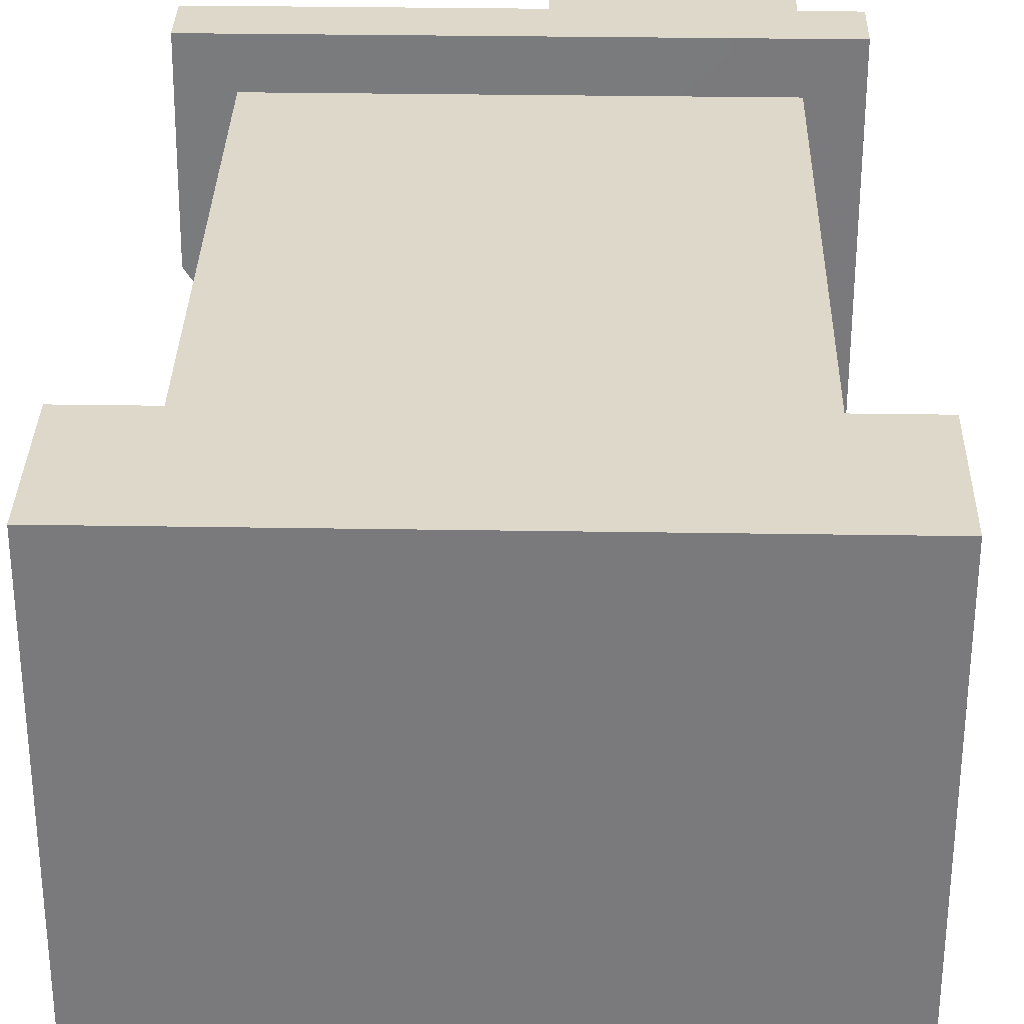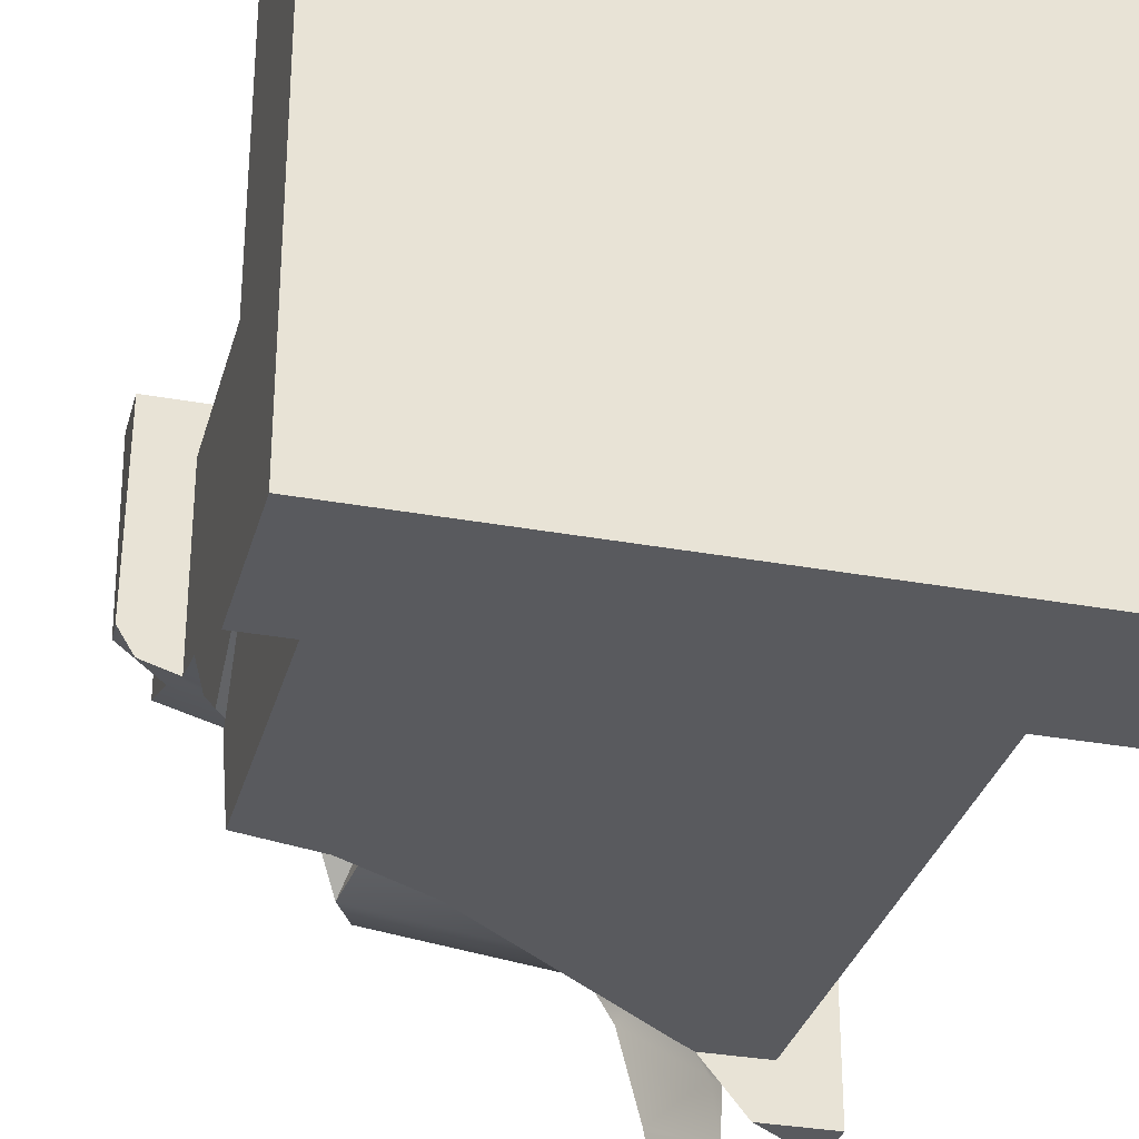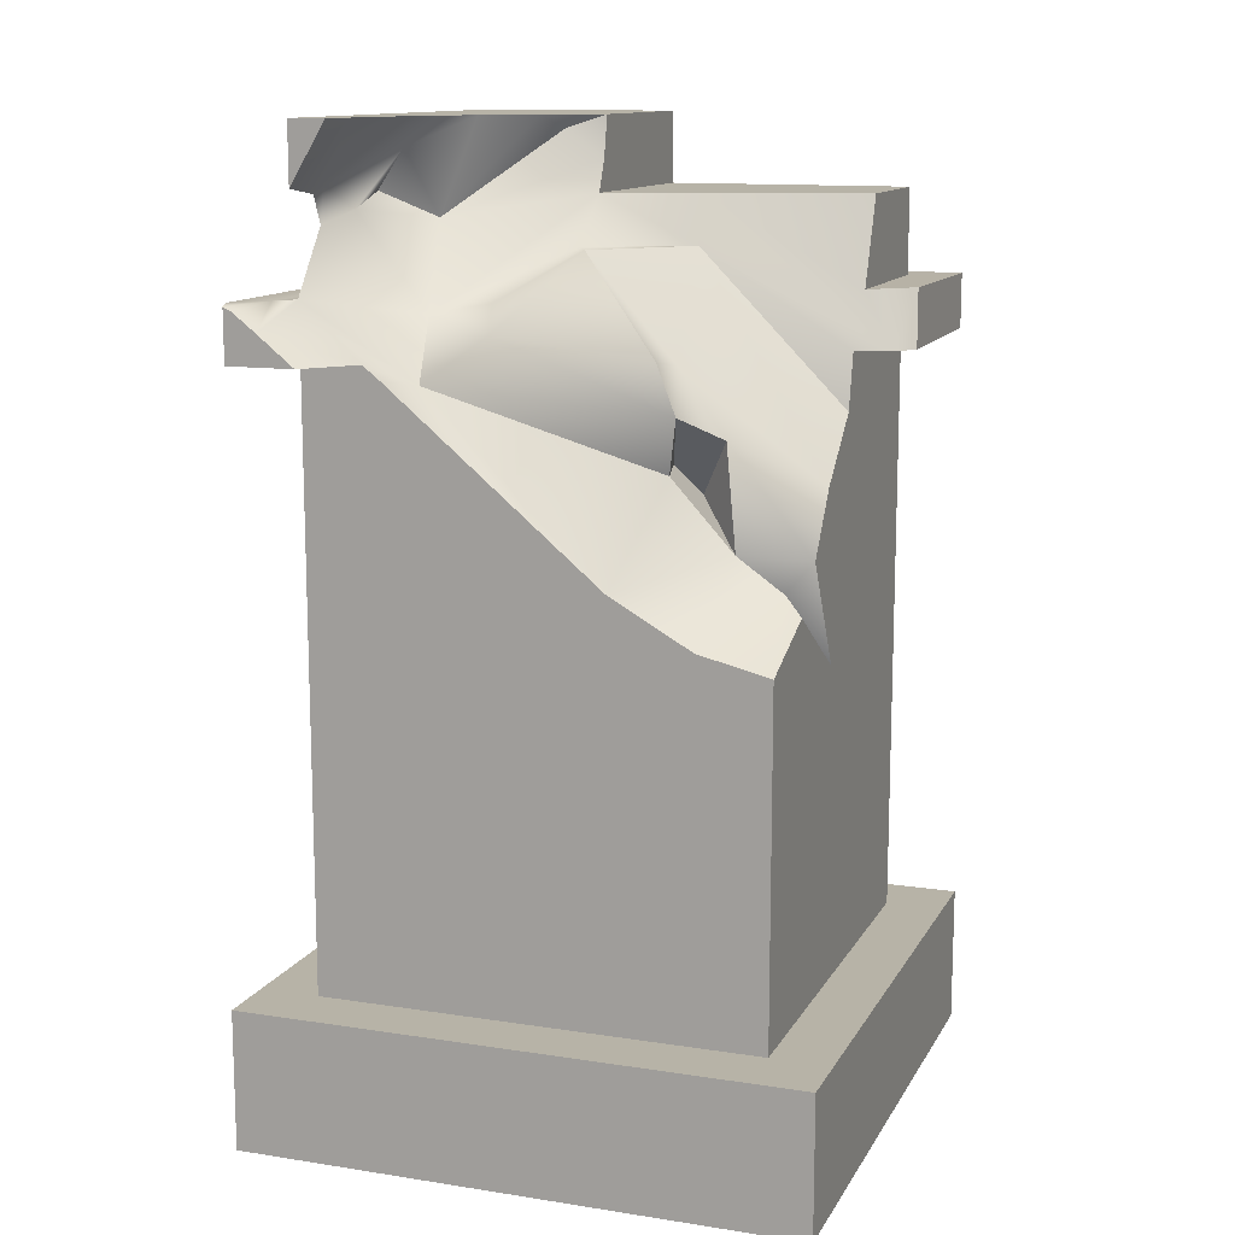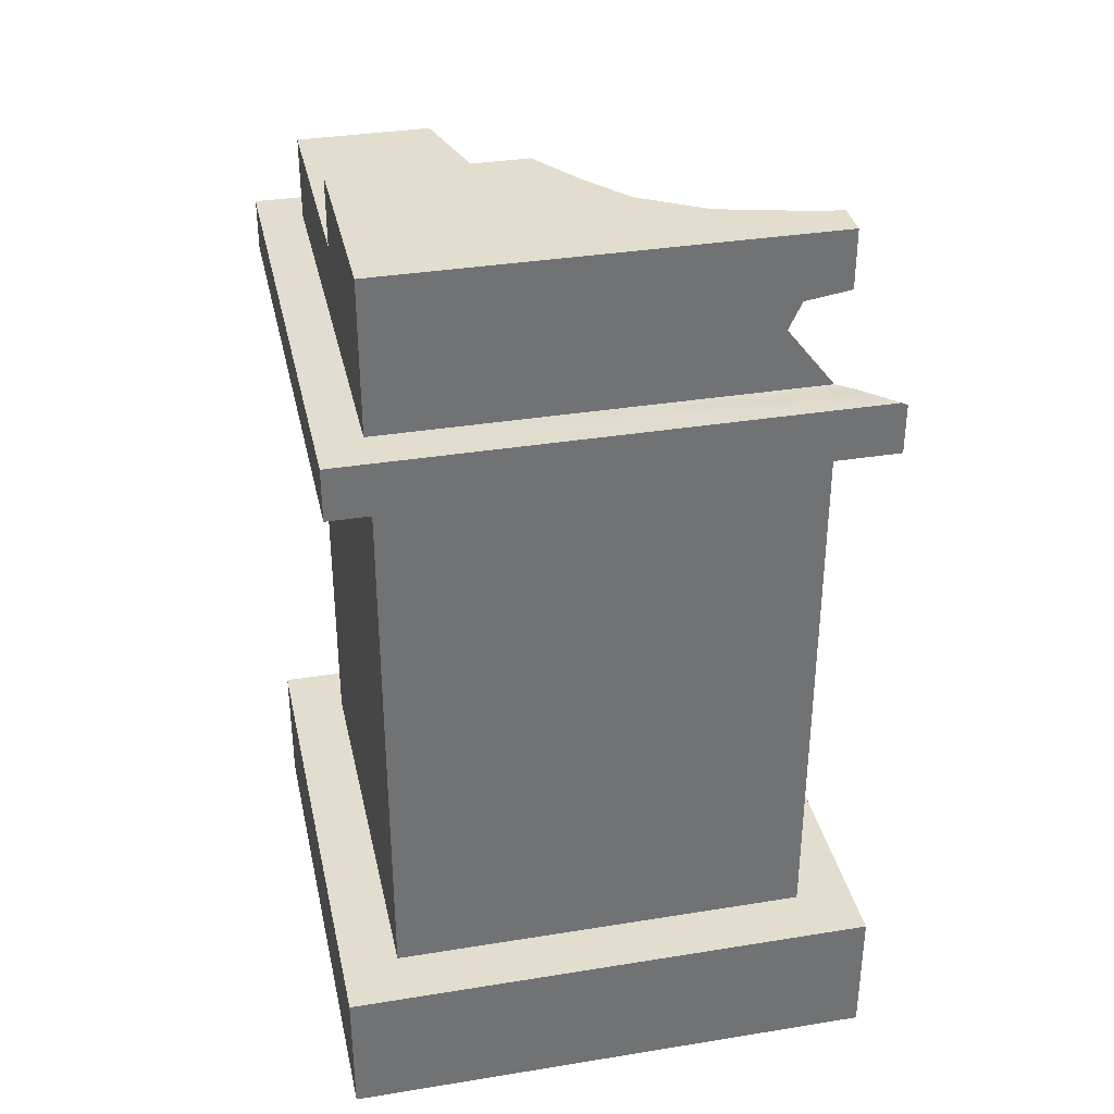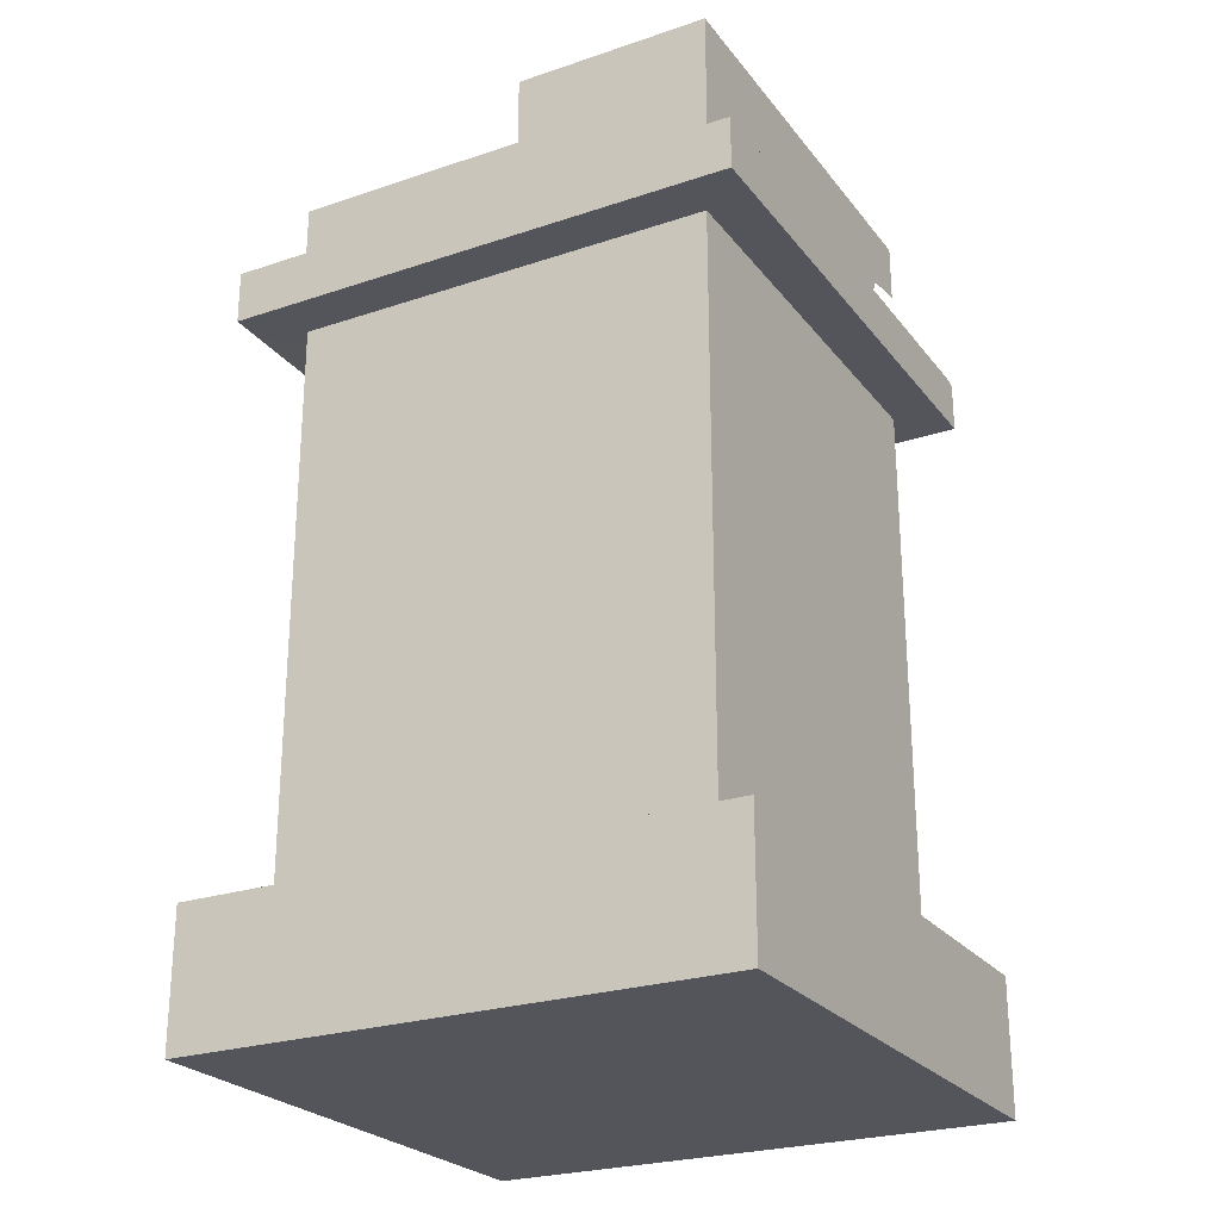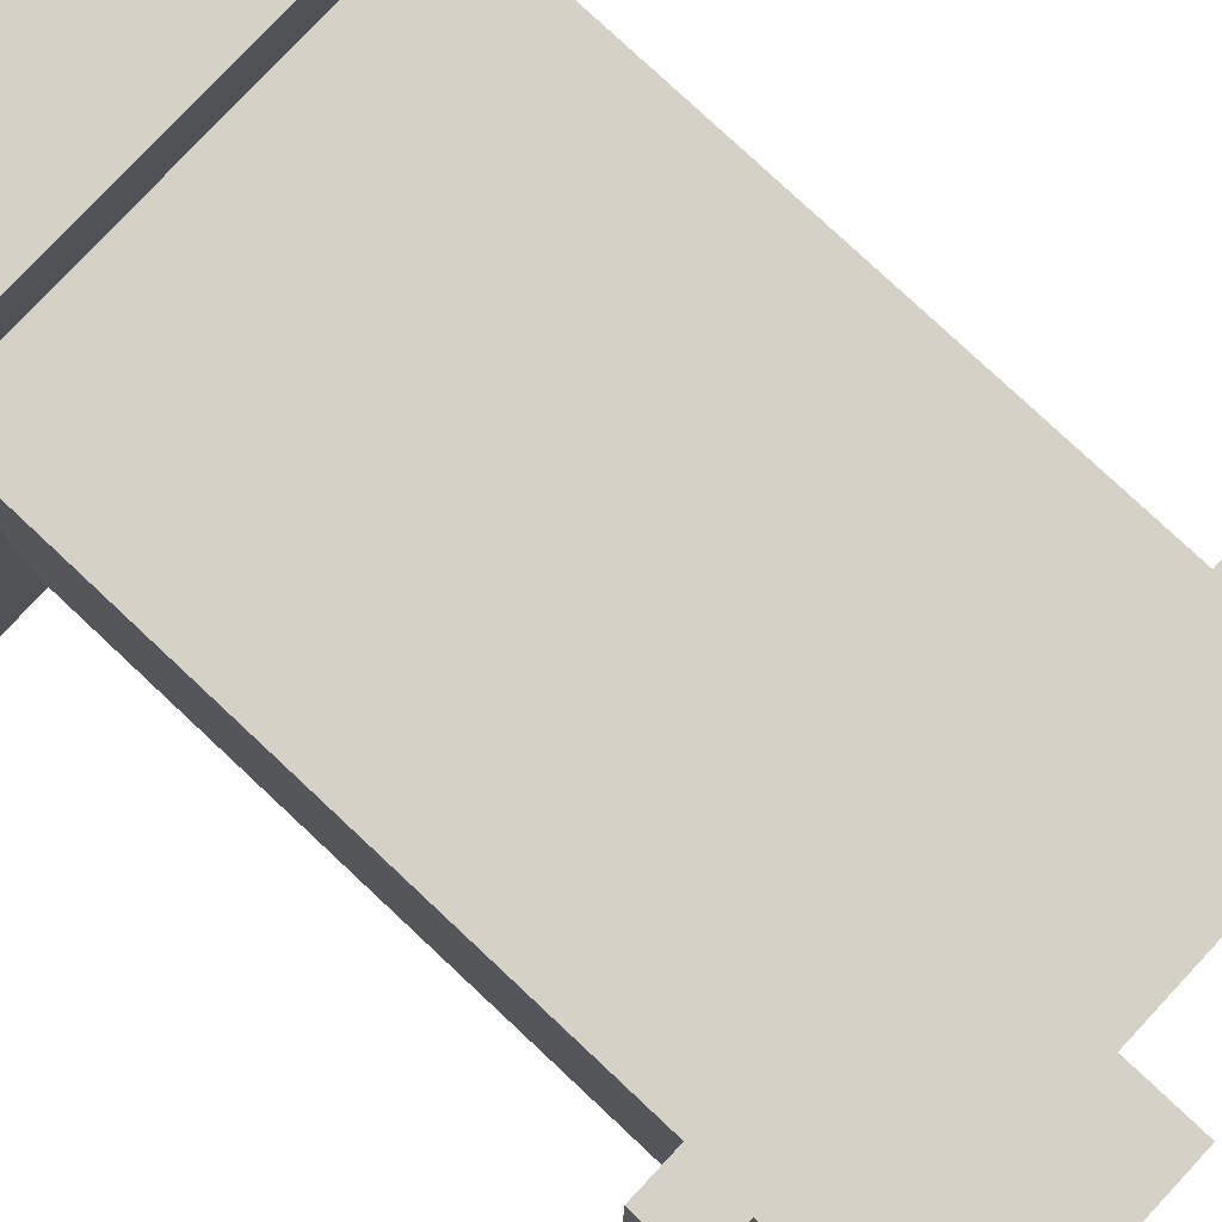
<metadata>
{"format":"obj","ext":"obj","renderer":"f3d","projection":"perspective","resolution":1024,"background":"white","views":[{"elev":31.6,"azim":1.3,"up":"+Z"},{"elev":-31.5,"azim":-14.6,"up":"+Z"},{"elev":12.6,"azim":-160.3,"up":"+Y"},{"elev":35.0,"azim":77.8,"up":"+Y"},{"elev":-25.0,"azim":28.6,"up":"+Y"},{"elev":79.3,"azim":133.1,"up":"+Z"}]}
</metadata>
<code>
g default
v -3.348 7.344 -3.348
v -2.265 7.607 -3.348
v -3.348 9.446 -0.7284
v -1.038 8.3 -3.348
v 1.895 10.86 -2.696
v 2.168 10.99 -3.348
v -3.348 10.36 0.2703
v -1.094 12.62 0.3697
v 3.616 11.65 -4.095
v 3.052 11.2 -4.095
v 2.435 11.2 -3.348
v 2.169 11.73 -1.71
v -4.249 2.121 4.249
v -4.249 0 4.249
v 4.249 0 4.249
v 4.249 2.121 4.249
v 4.249 0 -4.249
v 4.249 2.121 -4.249
v -3.348 2.121 3.348
v 3.348 2.121 3.348
v 3.348 2.121 -3.348
v 3.412 12.03 -3.243
v 2.445 13 -0.6522
v 2.854 14.43 -3.412
v 2.76 14.43 -2.893
v 3.313 13.53 -2.576
v 2.723 13.99 -1.237
v 3.109 13.17 -2.031
v 3.112 13.39 -1.287
v -3.412 12.03 3.412
v 3.412 12.03 3.412
v -3.412 13.34 3.412
v 0.3165 14.43 0.4472
v 0.9034 14.23 0.3094
v 1.121 14.43 -0.09196
v 1.84 14.43 -0.6646
v 2.432 14.43 -1.636
v 0.3165 13.34 3.412
v -4.129 11.19 1.019
v -4.095 11.2 4.095
v -4.095 12.03 4.095
v -4.061 12.04 1.31
v -3.412 12.03 0.8072
v 3.348 11.2 3.348
v 3.348 11.2 -3.348
v -3.348 11.2 3.348
v -3.412 13.34 1.327
v 3.651 12.03 -3.539
v 4.095 12.03 -3.991
v 4.095 11.99 -4.095
v 3.973 11.93 -4.095
v 3.412 14.43 -3.412
v 3.412 13.51 -3.412
v 3.412 12.98 -2.502
v 3.412 13.4 -2.701
v 0.3165 13.81 0.3233
v -3.348 11.2 0.4657
v -3.884 11.2 0.6305
v 4.095 11.2 4.095
v 4.095 11.2 -4.095
v 4.095 12.03 4.095
v 0.3165 14.43 3.412
v 3.412 14.43 3.412
v -1.037 13.34 0.658
v 0.3165 13.34 0.1202
v -3.348 2.121 -3.348
v -4.249 2.121 -4.249
v -4.249 0 -4.249
v -2.095 10.13 -1.457
v -1.517 9.727 -2.171
v -1.672 10.55 -2.375
v -2.32 8.61 -1.725
v -3.348 7.882 -2.022
v -3.077 8.144 -1.876
v -3.348 8.528 -1.383
v -3.348 6.858 -0.422
v -2.724 7.823 -1.412
v -1.358 9.783 -1.505
v -1.643 9.302 -1.047
v 0.9848 11.55 -2.416
v 1.108 11.94 -1.973
v 0.1077 12.62 -1.037
v -1.374 11.13 -1.426
v -1.356 11.26 -2.272
v 0.3757 12.62 -0.5363
g Remians02
f 78 79 69 71
f 6 4 5
f 8 57 58 64
f 8 7 57
f 9 10 11
f 12 22 5
f 11 6 5 22
f 9 11 22 48
f 48 51 9
f 14 15 16 13
f 15 17 18 16
f 8 64 65 85
f 65 23 12 85
f 23 65 56 34
f 13 16 20 19
f 16 18 21 20
f 28 54 22 12
f 28 12 23 29
f 24 53 25
f 26 25 53 55
f 37 25 26 27
f 27 26 28
f 26 55 54 28
f 38 32 30 31
f 28 29 27
f 27 29 23
f 34 33 35 23
f 36 37 27
f 39 40 41 42
f 42 41 30 43
f 20 21 45 44
f 19 20 44 46
f 47 43 30 32
f 50 51 48 49
f 52 53 24
f 33 34 56
f 46 40 39 58
f 57 46 58
f 46 44 59 40
f 44 45 60 59
f 36 27 23 35
f 40 59 61 41
f 41 61 31 30
f 10 60 45 11
f 10 9 60
f 51 50 60 9
f 63 62 38 31
f 58 39 42 43
f 58 43 64
f 43 47 64
f 59 50 49 61
f 60 50 59
f 31 61 49 48
f 31 48 22
f 21 6 11 45
f 6 21 4
f 2 4 21 66
f 2 66 1
f 64 47 32 38
f 38 65 64
f 65 38 56
f 56 38 62 33
f 1 66 76 73
f 76 66 19
f 57 7 46
f 19 46 7 76
f 76 7 3 75
f 22 54 31
f 63 31 54 55
f 55 53 52 63
f 24 25 52
f 63 52 25 37
f 37 36 63
f 62 63 35 33
f 35 63 36
f 18 67 66 21
f 67 13 19 66
f 67 18 17 68
f 68 14 13 67
f 83 82 84
f 80 84 82 81
f 4 72 70 5
f 72 4 2 74
f 74 2 1 73
f 72 75 69
f 69 75 3 83
f 77 72 74 73
f 73 76 77
f 77 76 75 72
f 70 72 79 78
f 72 69 79
f 78 71 70
f 83 84 71 69
f 8 82 83 3
f 8 3 7
f 8 85 82
f 80 81 12 5
f 70 71 5
f 80 5 71 84
f 85 12 81 82
f 17 15 14 68

</code>
